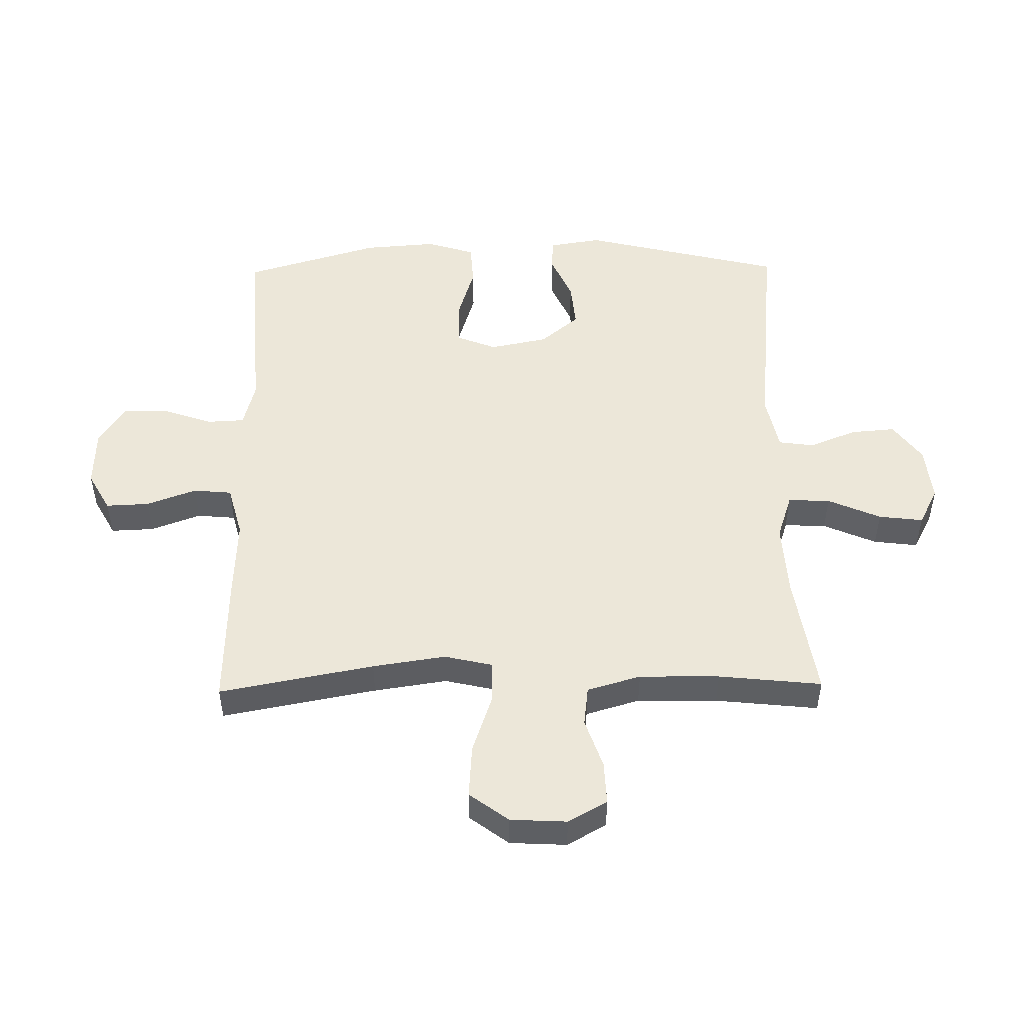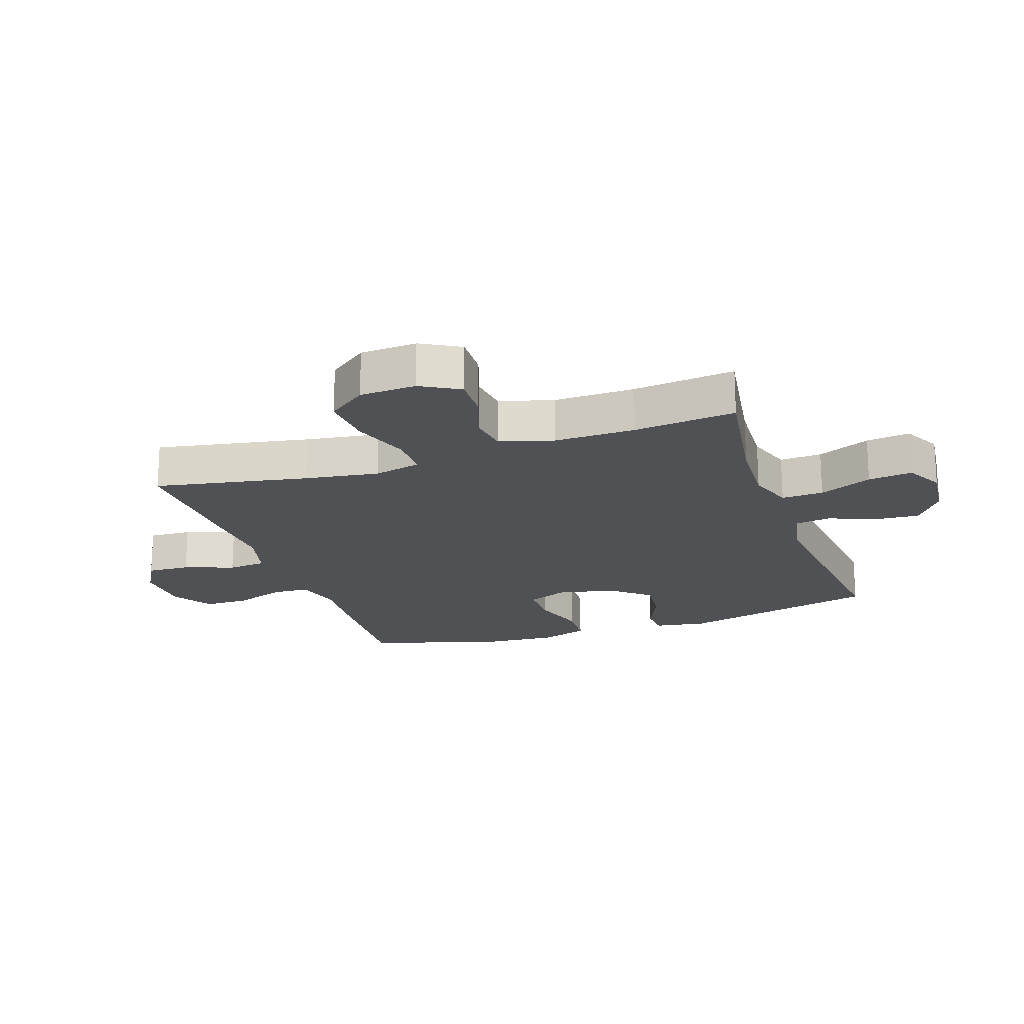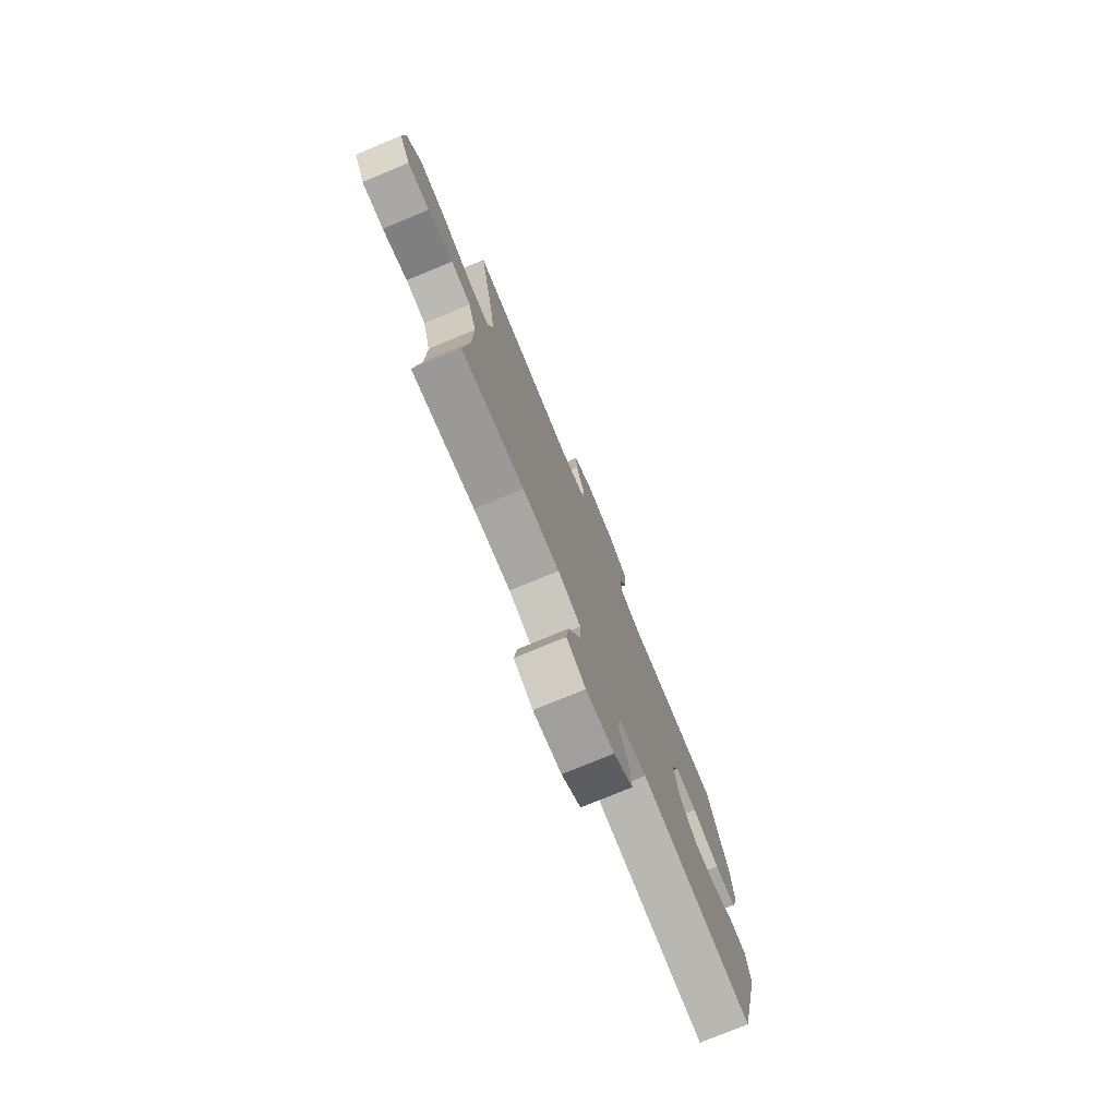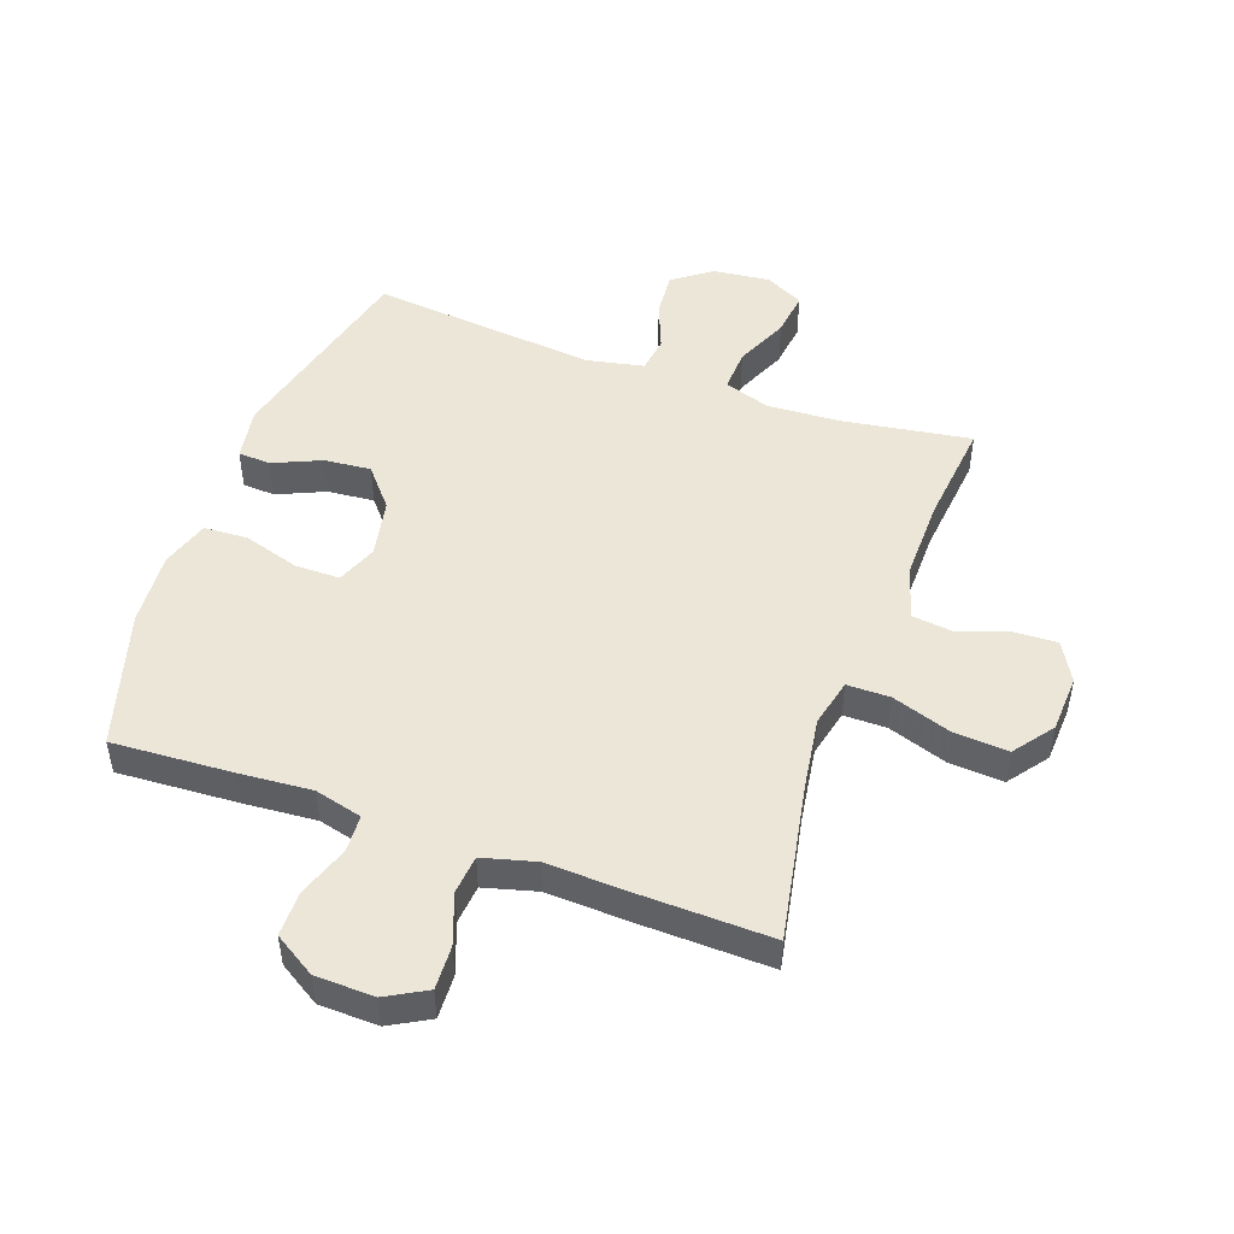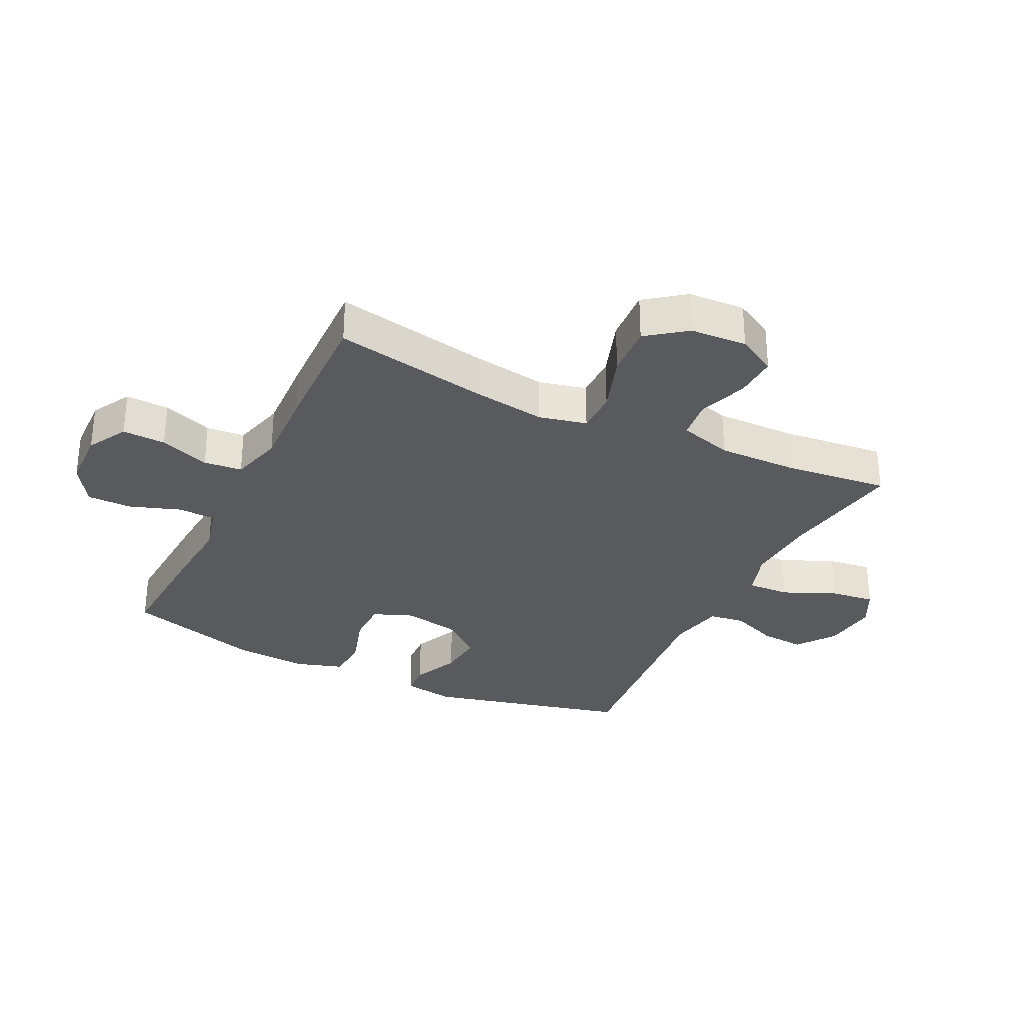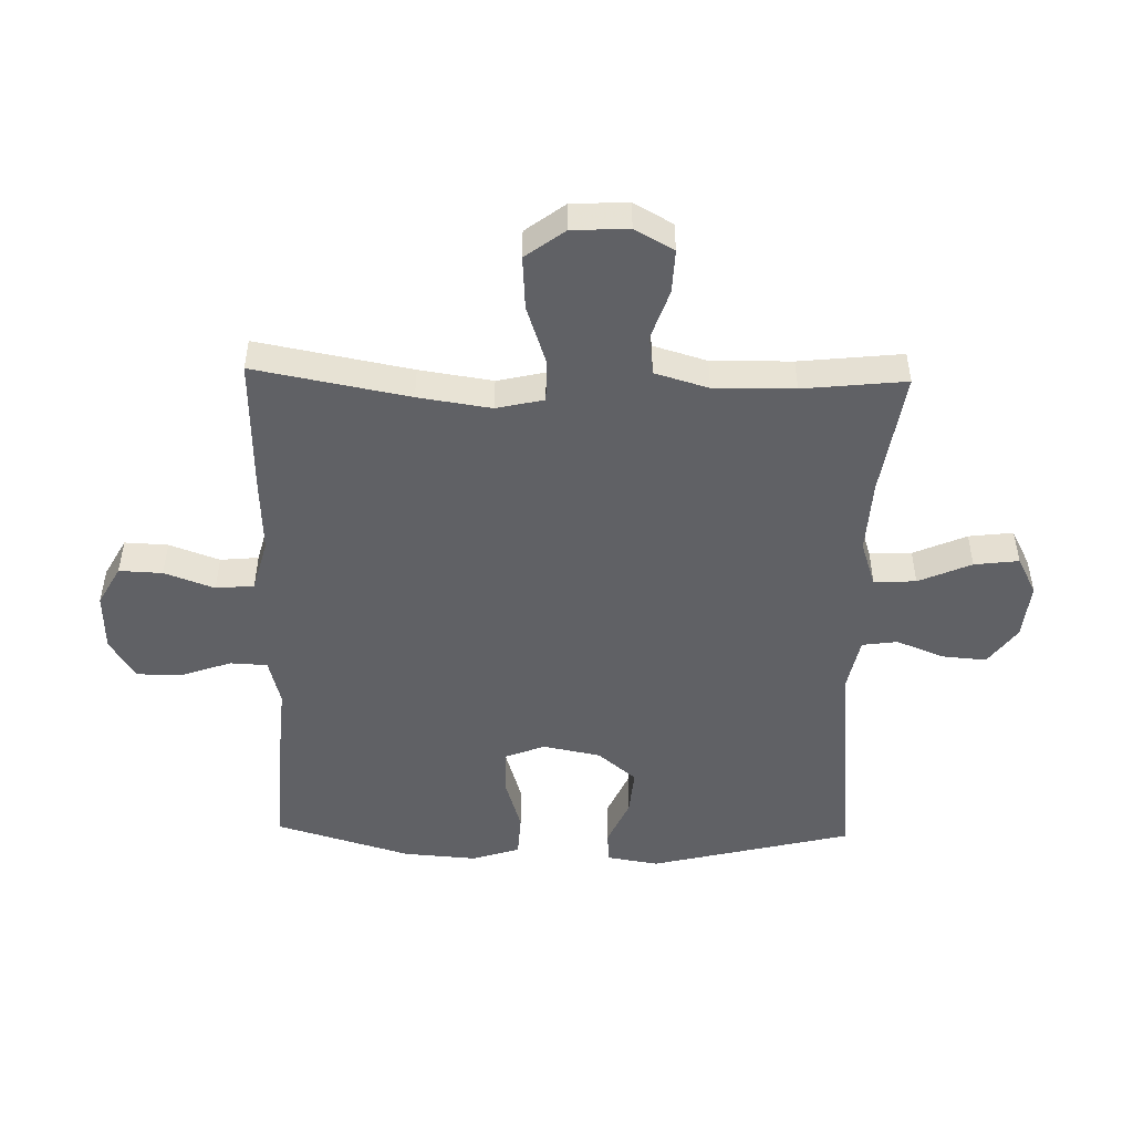
<metadata>
{"format":"obj","ext":"obj","renderer":"f3d","projection":"perspective","resolution":1024,"background":"white","views":[{"elev":50.0,"azim":89.1,"up":"+Y"},{"elev":-19.7,"azim":109.0,"up":"+Y"},{"elev":-77.0,"azim":112.4,"up":"+Z"},{"elev":48.8,"azim":19.7,"up":"+Y"},{"elev":-30.9,"azim":64.0,"up":"+Y"},{"elev":-49.1,"azim":88.6,"up":"+Y"}]}
</metadata>
<code>
v -0.5 0.07 -0.5
v -0.581 0.07 -0.169
v -0.567 0.07 -0.083
v -0.514 0.07 -0.08
v -0.437 0.07 -0.114
v -0.361 0.07 -0.121
v -0.308 0.07 -0.058
v -0.289 0.07 0.037
v -0.315 0.07 0.103
v -0.388 0.07 0.103
v -0.479 0.07 0.075
v -0.55 0.07 0.079
v -0.575 0.07 0.158
v -0.566 0.07 0.278
v -0.5 0.07 0.5
v -0.304 0.07 0.489
v -0.186 0.07 0.48
v -0.109 0.07 0.5
v -0.106 0.07 0.561
v -0.135 0.07 0.644
v -0.135 0.07 0.718
v -0.068 0.07 0.76
v 0.028 0.07 0.763
v 0.093 0.07 0.727
v 0.09 0.07 0.656
v 0.06 0.07 0.574
v 0.066 0.07 0.511
v 0.152 0.07 0.488
v 0.282 0.07 0.494
v 0.5 0.07 0.5
v 0.452 0.07 0.246
v 0.434 0.07 0.126
v 0.452 0.07 0.048
v 0.522 0.07 0.048
v 0.619 0.07 0.081
v 0.707 0.07 0.087
v 0.755 0.07 0.023
v 0.76 0.07 -0.07
v 0.724 0.07 -0.134
v 0.653 0.07 -0.131
v 0.571 0.07 -0.103
v 0.506 0.07 -0.111
v 0.48 0.07 -0.199
v 0.482 0.07 -0.331
v 0.5 0.07 -0.5
v 0.295 0.07 -0.468
v 0.174 0.07 -0.461
v 0.099 0.07 -0.486
v 0.102 0.07 -0.555
v 0.14 0.07 -0.642
v 0.149 0.07 -0.715
v 0.087 0.07 -0.747
v -0.005 0.07 -0.737
v -0.068 0.07 -0.691
v -0.062 0.07 -0.618
v -0.031 0.07 -0.54
v -0.039 0.07 -0.482
v -0.131 0.07 -0.463
v -0.5 0 -0.5
v -0.581 0 -0.169
v -0.567 0 -0.083
v -0.514 0 -0.08
v -0.437 0 -0.114
v -0.361 0 -0.121
v -0.308 0 -0.058
v -0.289 0 0.037
v -0.315 0 0.103
v -0.388 0 0.103
v -0.479 0 0.075
v -0.55 0 0.079
v -0.575 0 0.158
v -0.566 0 0.278
v -0.5 0 0.5
v -0.304 0 0.489
v -0.186 0 0.48
v -0.109 0 0.5
v -0.106 0 0.561
v -0.135 0 0.644
v -0.135 0 0.718
v -0.068 0 0.76
v 0.028 0 0.763
v 0.093 0 0.727
v 0.09 0 0.656
v 0.06 0 0.574
v 0.066 0 0.511
v 0.152 0 0.488
v 0.282 0 0.494
v 0.5 0 0.5
v 0.452 0 0.246
v 0.434 0 0.126
v 0.452 0 0.048
v 0.522 0 0.048
v 0.619 0 0.081
v 0.707 0 0.087
v 0.755 0 0.023
v 0.76 0 -0.07
v 0.724 0 -0.134
v 0.653 0 -0.131
v 0.571 0 -0.103
v 0.506 0 -0.111
v 0.48 0 -0.199
v 0.482 0 -0.331
v 0.5 0 -0.5
v 0.295 0 -0.468
v 0.174 0 -0.461
v 0.099 0 -0.486
v 0.102 0 -0.555
v 0.14 0 -0.642
v 0.149 0 -0.715
v 0.087 0 -0.747
v -0.005 0 -0.737
v -0.068 0 -0.691
v -0.062 0 -0.618
v -0.031 0 -0.54
v -0.039 0 -0.482
v -0.131 0 -0.463
f 54 55 56
f 53 54 56
f 52 53 56
f 51 52 56
f 50 51 56
f 49 50 56
f 48 49 56 57
f 47 48 57 58
f 44 45 46
f 43 44 46 47
f 42 43 47 58
f 39 40 41
f 38 39 41
f 37 38 41
f 36 37 41
f 35 36 41
f 34 35 41
f 33 34 41 42
f 28 29 30 31
f 27 28 31 32
f 24 25 26
f 23 24 26
f 22 23 26
f 21 22 26
f 20 21 26
f 19 20 26
f 18 19 26 27
f 27 32 33
f 18 27 33
f 17 18 33
f 15 16 17
f 14 15 17
f 13 14 17
f 12 13 17
f 11 12 17
f 10 11 17
f 3 4 5
f 2 3 5
f 1 2 5
f 58 1 5
f 58 5 6
f 42 58 6 7
f 33 42 7 8
f 17 33 8 9
f 9 10 17
f 114 113 112
f 114 112 111
f 114 111 110
f 114 110 109
f 114 109 108
f 114 108 107
f 115 114 107 106
f 116 115 106 105
f 104 103 102
f 105 104 102 101
f 116 105 101 100
f 99 98 97
f 99 97 96
f 99 96 95
f 99 95 94
f 99 94 93
f 99 93 92
f 100 99 92 91
f 89 88 87 86
f 90 89 86 85
f 84 83 82
f 84 82 81
f 84 81 80
f 84 80 79
f 84 79 78
f 84 78 77
f 85 84 77 76
f 91 90 85
f 91 85 76
f 91 76 75
f 75 74 73
f 75 73 72
f 75 72 71
f 75 71 70
f 75 70 69
f 75 69 68
f 63 62 61
f 63 61 60
f 63 60 59
f 63 59 116
f 64 63 116
f 65 64 116 100
f 66 65 100 91
f 67 66 91 75
f 75 68 67
f 1 59 60 2
f 2 60 61 3
f 3 61 62 4
f 4 62 63 5
f 5 63 64 6
f 6 64 65 7
f 7 65 66 8
f 8 66 67 9
f 9 67 68 10
f 10 68 69 11
f 11 69 70 12
f 12 70 71 13
f 13 71 72 14
f 14 72 73 15
f 15 73 74 16
f 16 74 75 17
f 17 75 76 18
f 18 76 77 19
f 19 77 78 20
f 20 78 79 21
f 21 79 80 22
f 22 80 81 23
f 23 81 82 24
f 24 82 83 25
f 25 83 84 26
f 26 84 85 27
f 27 85 86 28
f 28 86 87 29
f 29 87 88 30
f 30 88 89 31
f 31 89 90 32
f 32 90 91 33
f 33 91 92 34
f 34 92 93 35
f 35 93 94 36
f 36 94 95 37
f 37 95 96 38
f 38 96 97 39
f 39 97 98 40
f 40 98 99 41
f 41 99 100 42
f 42 100 101 43
f 43 101 102 44
f 44 102 103 45
f 45 103 104 46
f 46 104 105 47
f 47 105 106 48
f 48 106 107 49
f 49 107 108 50
f 50 108 109 51
f 51 109 110 52
f 52 110 111 53
f 53 111 112 54
f 54 112 113 55
f 55 113 114 56
f 56 114 115 57
f 57 115 116 58
f 58 116 59 1

</code>
